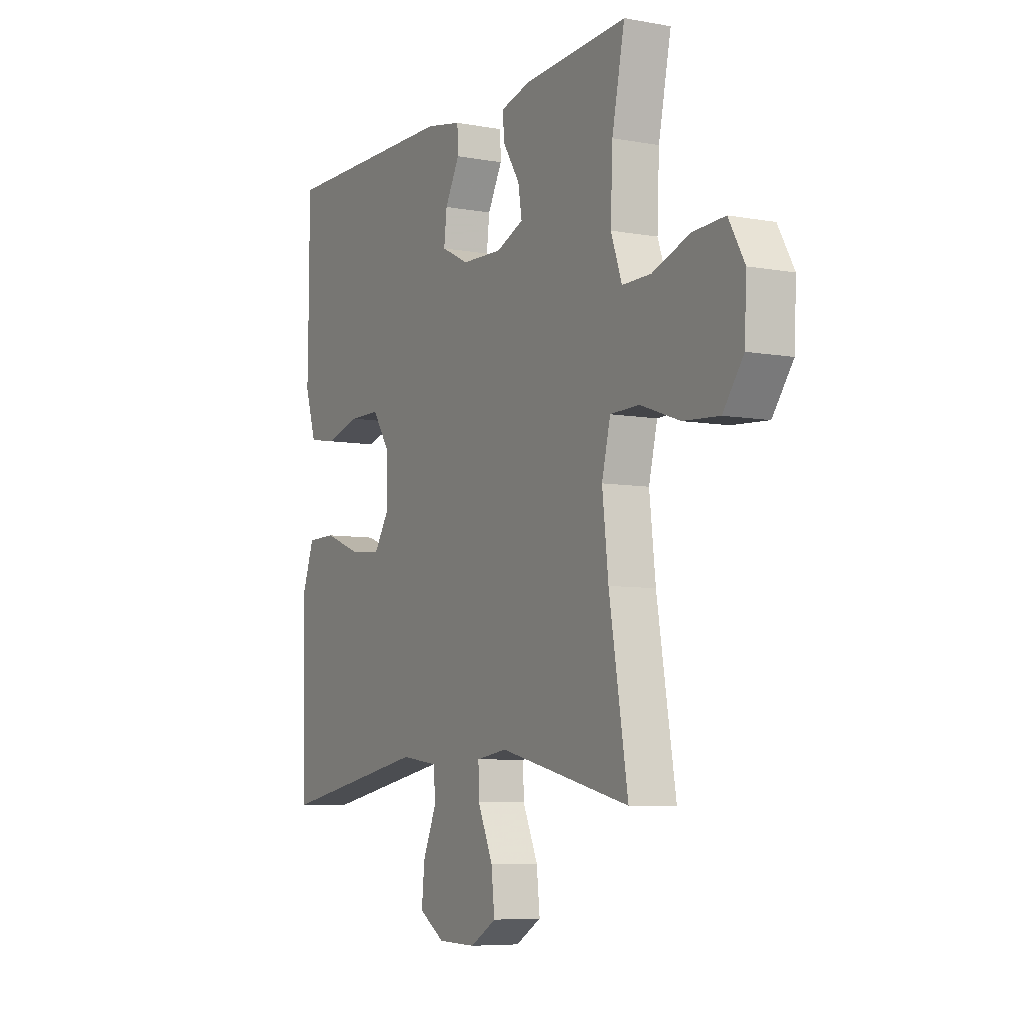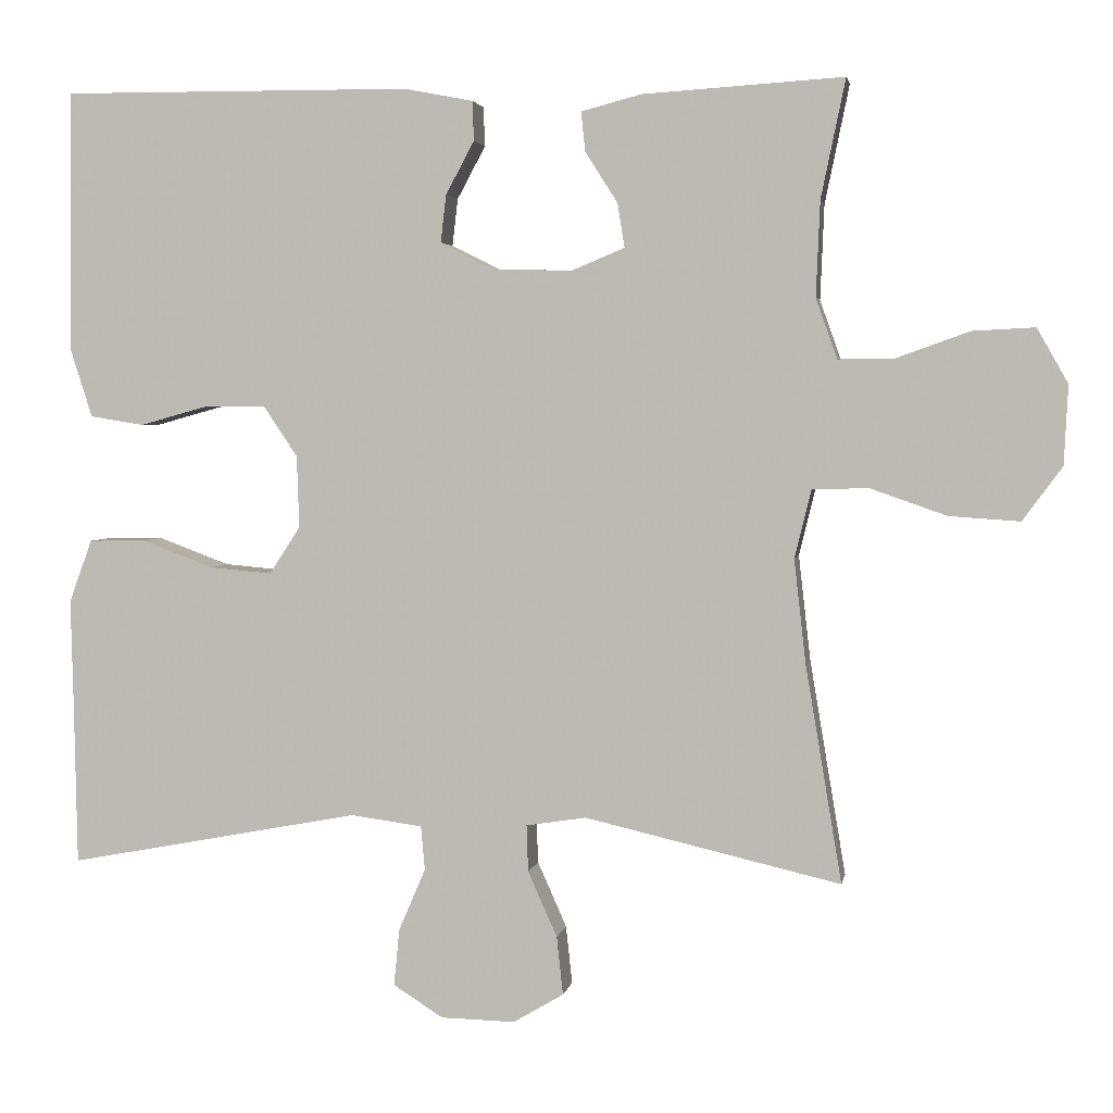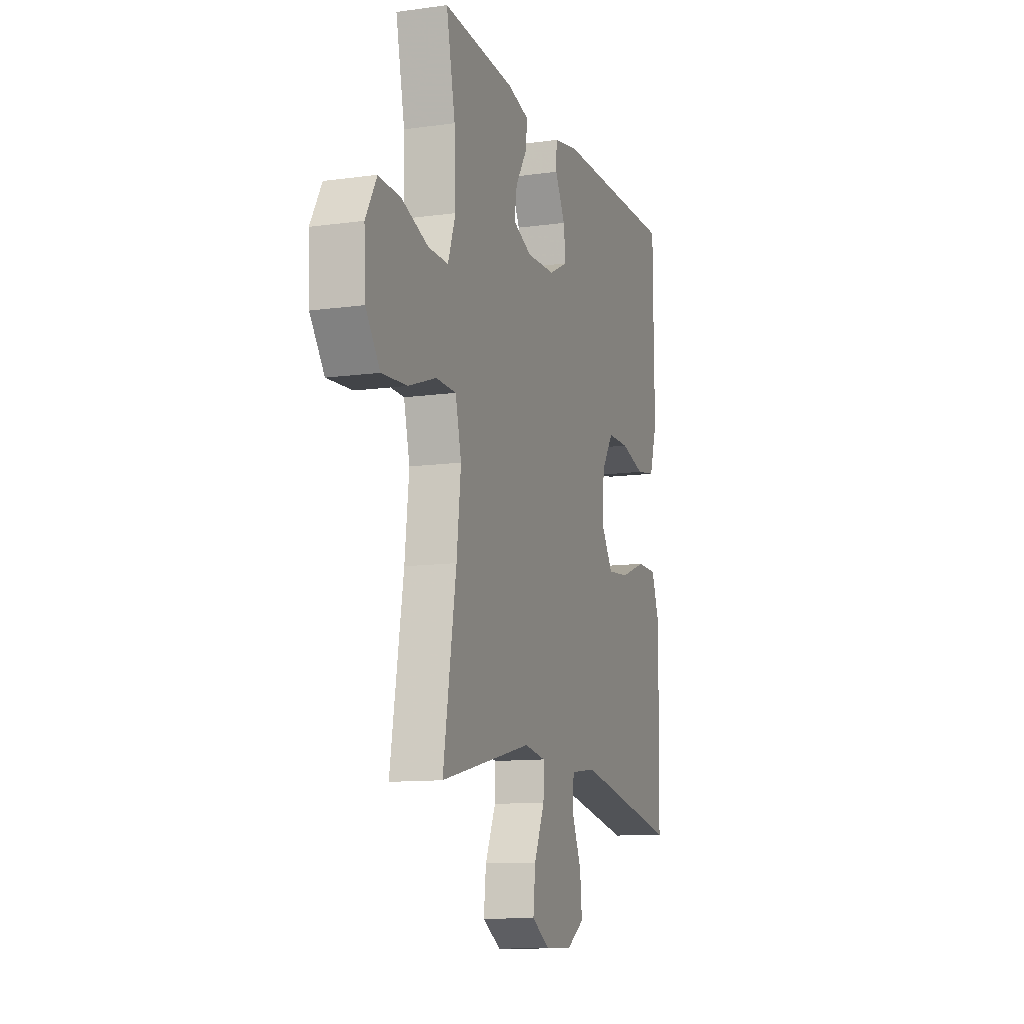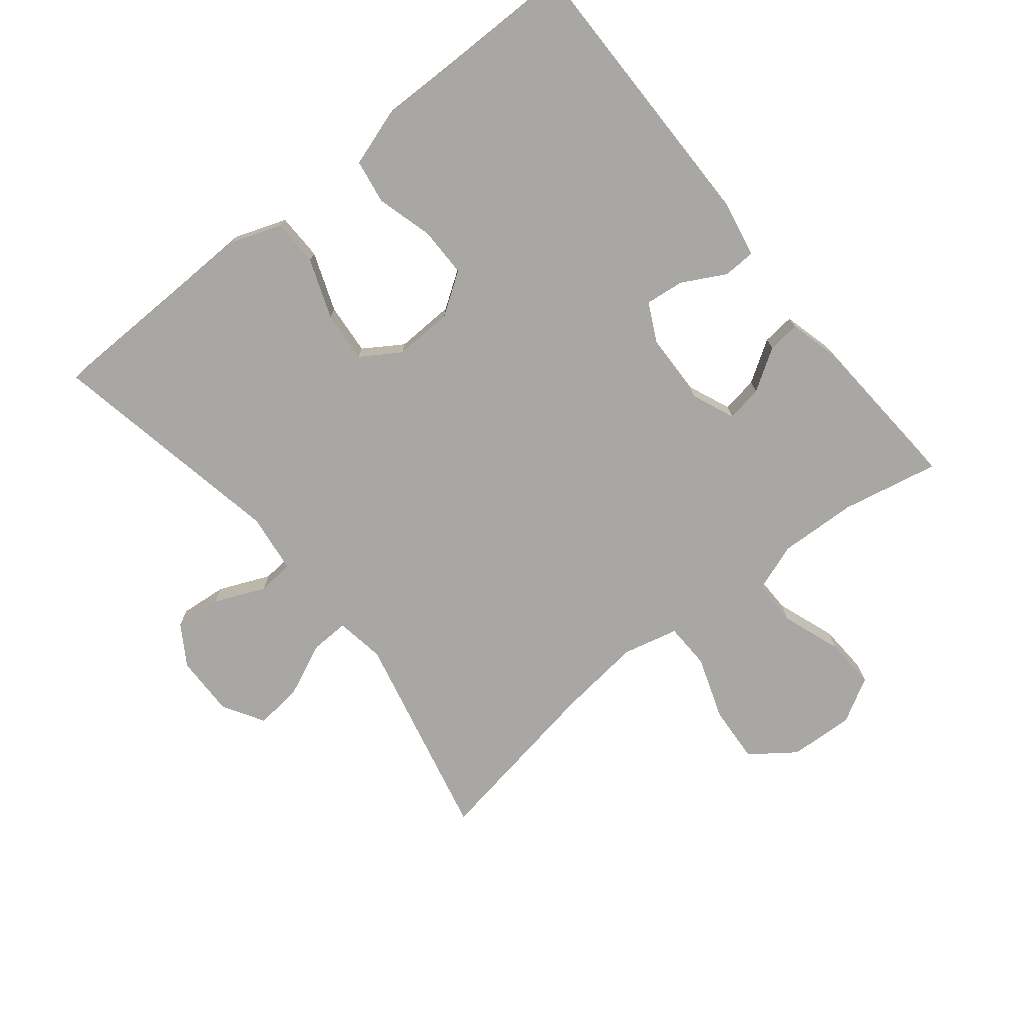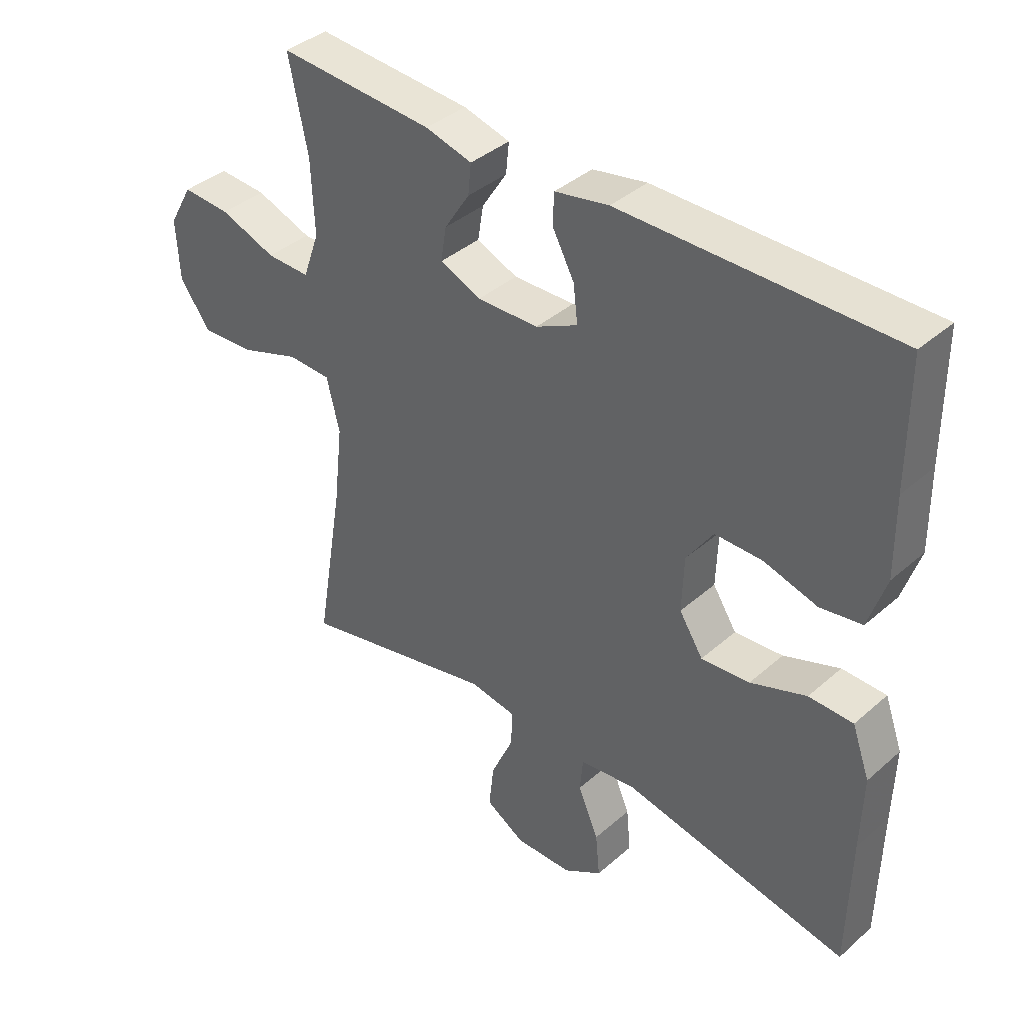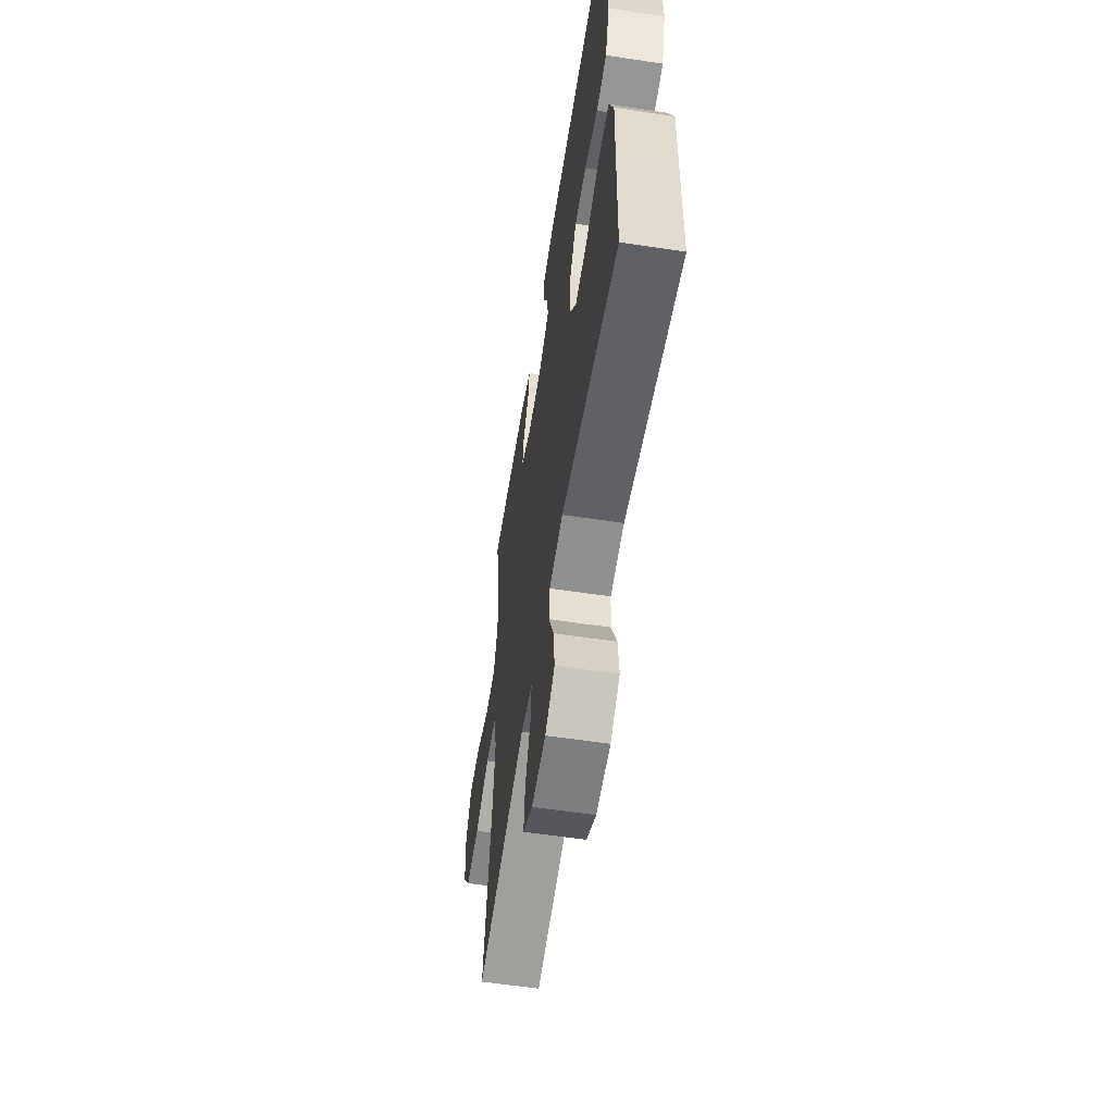
<metadata>
{"format":"obj","ext":"obj","renderer":"f3d","projection":"perspective","resolution":1024,"background":"white","views":[{"elev":-6.8,"azim":61.7,"up":"+Z"},{"elev":3.2,"azim":10.0,"up":"+Z"},{"elev":-11.5,"azim":108.6,"up":"+Z"},{"elev":-74.4,"azim":-51.1,"up":"+Y"},{"elev":39.0,"azim":-137.4,"up":"+Z"},{"elev":-58.1,"azim":-98.9,"up":"+Z"}]}
</metadata>
<code>
v -0.5 0.07 -0.5
v -0.504 0.07 -0.282
v -0.507 0.07 -0.159
v -0.478 0.07 -0.079
v -0.406 0.07 -0.078
v -0.315 0.07 -0.112
v -0.236 0.07 -0.119
v -0.197 0.07 -0.059
v -0.2 0.07 0.032
v -0.243 0.07 0.096
v -0.32 0.07 0.096
v -0.407 0.07 0.072
v -0.475 0.07 0.083
v -0.503 0.07 0.17
v -0.501 0.07 0.298
v -0.5 0.07 0.5
v -0.057 0.07 0.497
v 0.031 0.07 0.48
v 0.033 0.07 0.43
v -0.003 0.07 0.363
v -0.01 0.07 0.303
v 0.058 0.07 0.269
v 0.158 0.07 0.266
v 0.225 0.07 0.294
v 0.216 0.07 0.35
v 0.175 0.07 0.414
v 0.17 0.07 0.464
v 0.246 0.07 0.484
v 0.5 0.07 0.5
v 0.469 0.07 0.35
v 0.464 0.07 0.23
v 0.491 0.07 0.154
v 0.562 0.07 0.155
v 0.654 0.07 0.188
v 0.733 0.07 0.192
v 0.772 0.07 0.123
v 0.767 0.07 0.023
v 0.717 0.07 -0.045
v 0.628 0.07 -0.039
v 0.531 0.07 -0.005
v 0.46 0.07 -0.007
v 0.439 0.07 -0.093
v 0.454 0.07 -0.225
v 0.5 0.07 -0.5
v 0.176 0.07 -0.425
v 0.1 0.07 -0.437
v 0.102 0.07 -0.496
v 0.139 0.07 -0.579
v 0.147 0.07 -0.653
v 0.083 0.07 -0.691
v -0.011 0.07 -0.689
v -0.074 0.07 -0.649
v -0.067 0.07 -0.577
v -0.033 0.07 -0.498
v -0.038 0.07 -0.442
v -0.129 0.07 -0.43
v -0.5 0 -0.5
v -0.504 0 -0.282
v -0.507 0 -0.159
v -0.478 0 -0.079
v -0.406 0 -0.078
v -0.315 0 -0.112
v -0.236 0 -0.119
v -0.197 0 -0.059
v -0.2 0 0.032
v -0.243 0 0.096
v -0.32 0 0.096
v -0.407 0 0.072
v -0.475 0 0.083
v -0.503 0 0.17
v -0.501 0 0.298
v -0.5 0 0.5
v -0.057 0 0.497
v 0.031 0 0.48
v 0.033 0 0.43
v -0.003 0 0.363
v -0.01 0 0.303
v 0.058 0 0.269
v 0.158 0 0.266
v 0.225 0 0.294
v 0.216 0 0.35
v 0.175 0 0.414
v 0.17 0 0.464
v 0.246 0 0.484
v 0.5 0 0.5
v 0.469 0 0.35
v 0.464 0 0.23
v 0.491 0 0.154
v 0.562 0 0.155
v 0.654 0 0.188
v 0.733 0 0.192
v 0.772 0 0.123
v 0.767 0 0.023
v 0.717 0 -0.045
v 0.628 0 -0.039
v 0.531 0 -0.005
v 0.46 0 -0.007
v 0.439 0 -0.093
v 0.454 0 -0.225
v 0.5 0 -0.5
v 0.176 0 -0.425
v 0.1 0 -0.437
v 0.102 0 -0.496
v 0.139 0 -0.579
v 0.147 0 -0.653
v 0.083 0 -0.691
v -0.011 0 -0.689
v -0.074 0 -0.649
v -0.067 0 -0.577
v -0.033 0 -0.498
v -0.038 0 -0.442
v -0.129 0 -0.43
f 51 52 53 54
f 51 54 55
f 50 51 55
f 47 48 49 50
f 46 47 50 55
f 45 46 55 56
f 43 44 45
f 42 43 45 56
f 37 38 39 40
f 37 40 41
f 36 37 41
f 33 34 35 36
f 32 33 36 41
f 31 32 41 42
f 27 28 29 30
f 25 26 27 30
f 24 25 30 31
f 23 24 31 42
f 17 18 19 20
f 15 16 17 20
f 15 20 21
f 14 15 21 22
f 11 12 13 14
f 10 11 14 22
f 3 4 5 6
f 2 3 6 7
f 1 2 7
f 56 1 7
f 42 56 7 8
f 23 42 8 9
f 9 10 22 23
f 110 109 108 107
f 111 110 107
f 111 107 106
f 106 105 104 103
f 111 106 103 102
f 112 111 102 101
f 101 100 99
f 112 101 99 98
f 96 95 94 93
f 97 96 93
f 97 93 92
f 92 91 90 89
f 97 92 89 88
f 98 97 88 87
f 86 85 84 83
f 86 83 82 81
f 87 86 81 80
f 98 87 80 79
f 76 75 74 73
f 76 73 72 71
f 77 76 71
f 78 77 71 70
f 70 69 68 67
f 78 70 67 66
f 62 61 60 59
f 63 62 59 58
f 63 58 57
f 63 57 112
f 64 63 112 98
f 65 64 98 79
f 79 78 66 65
f 1 57 58 2
f 2 58 59 3
f 3 59 60 4
f 4 60 61 5
f 5 61 62 6
f 6 62 63 7
f 7 63 64 8
f 8 64 65 9
f 9 65 66 10
f 10 66 67 11
f 11 67 68 12
f 12 68 69 13
f 13 69 70 14
f 14 70 71 15
f 15 71 72 16
f 16 72 73 17
f 17 73 74 18
f 18 74 75 19
f 19 75 76 20
f 20 76 77 21
f 21 77 78 22
f 22 78 79 23
f 23 79 80 24
f 24 80 81 25
f 25 81 82 26
f 26 82 83 27
f 27 83 84 28
f 28 84 85 29
f 29 85 86 30
f 30 86 87 31
f 31 87 88 32
f 32 88 89 33
f 33 89 90 34
f 34 90 91 35
f 35 91 92 36
f 36 92 93 37
f 37 93 94 38
f 38 94 95 39
f 39 95 96 40
f 40 96 97 41
f 41 97 98 42
f 42 98 99 43
f 43 99 100 44
f 44 100 101 45
f 45 101 102 46
f 46 102 103 47
f 47 103 104 48
f 48 104 105 49
f 49 105 106 50
f 50 106 107 51
f 51 107 108 52
f 52 108 109 53
f 53 109 110 54
f 54 110 111 55
f 55 111 112 56
f 56 112 57 1

</code>
